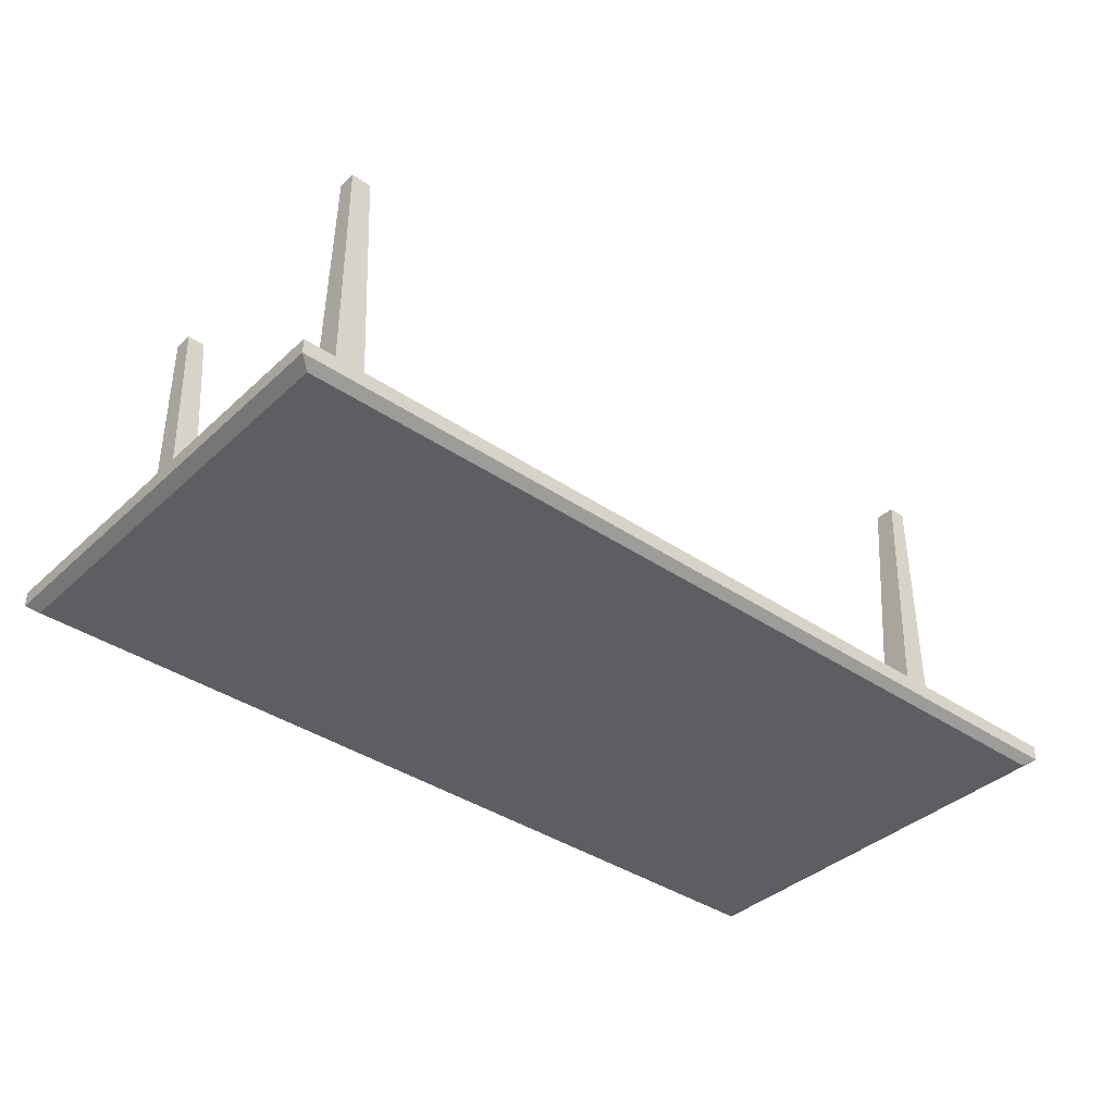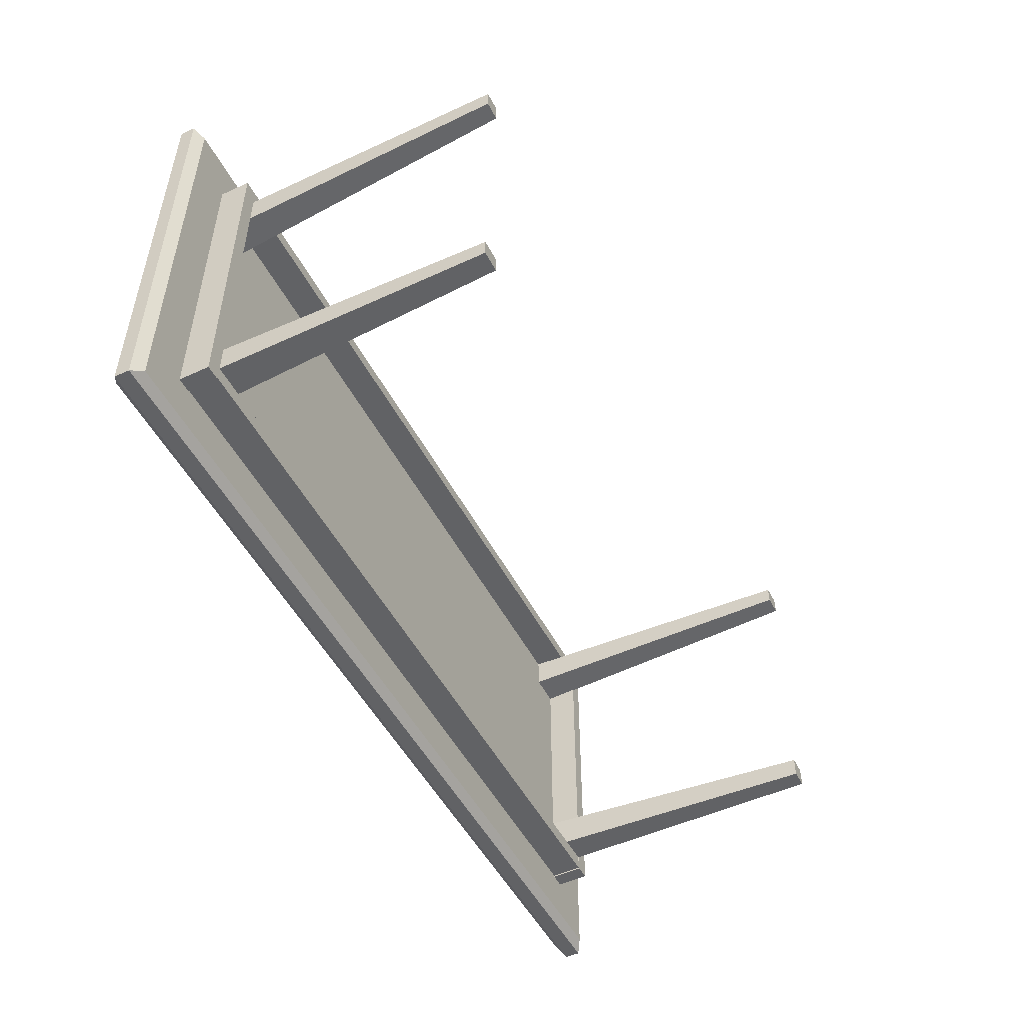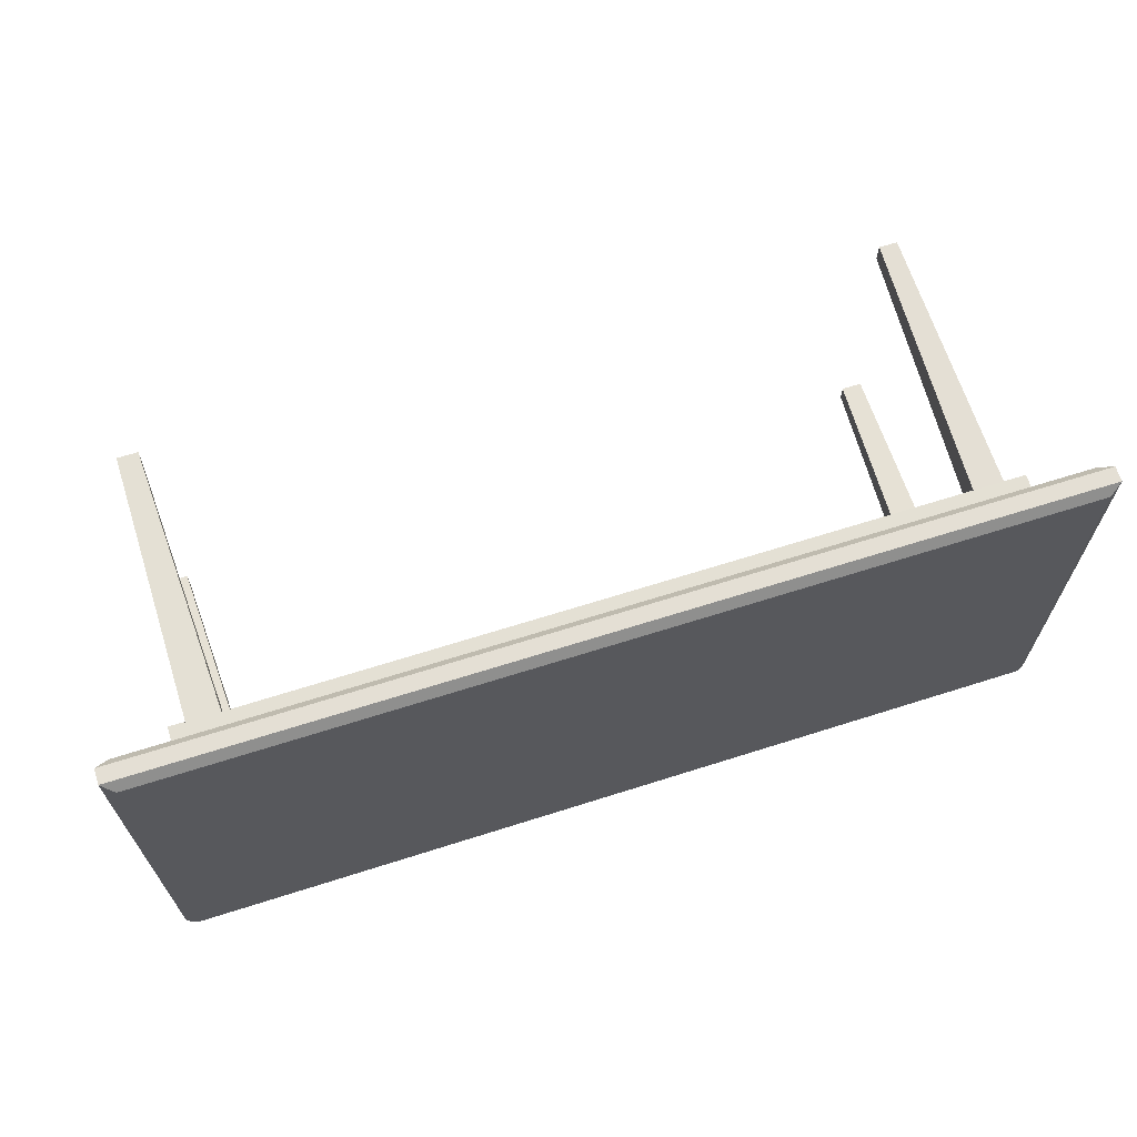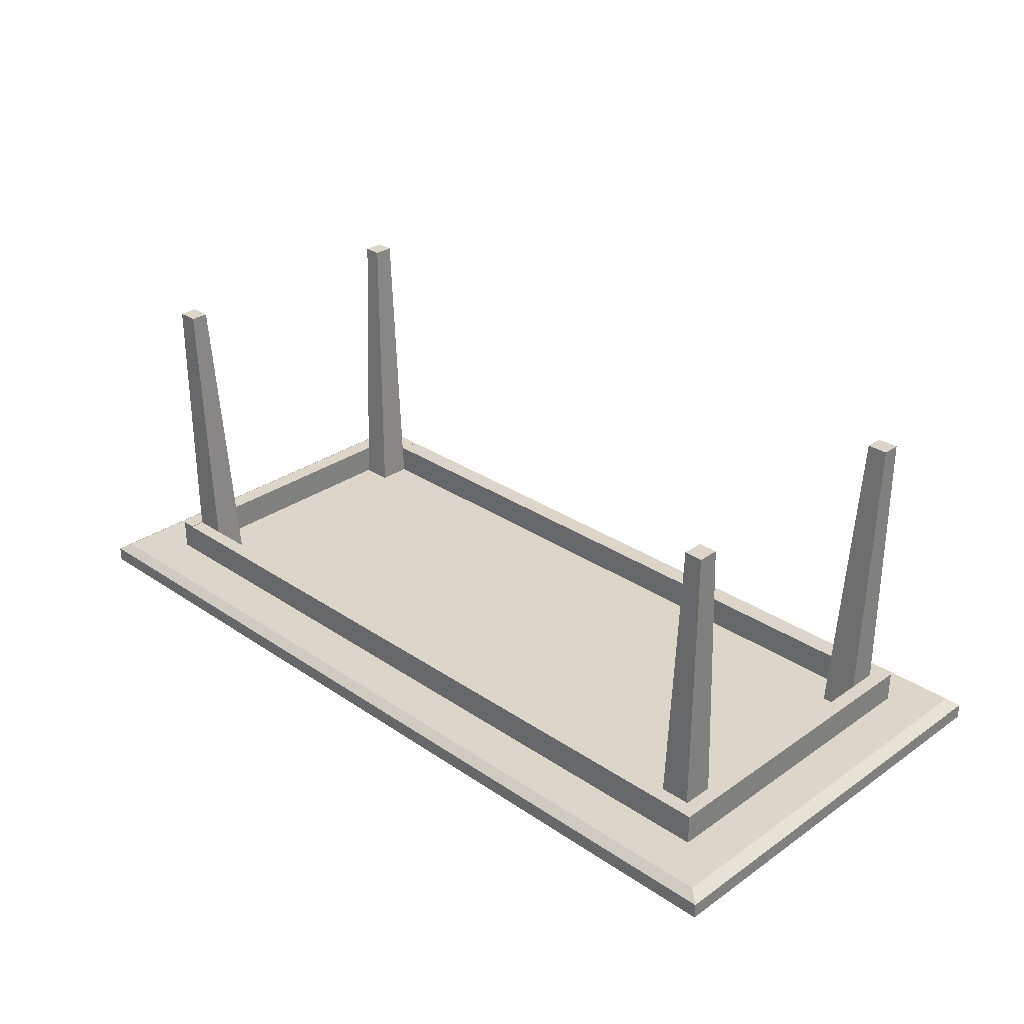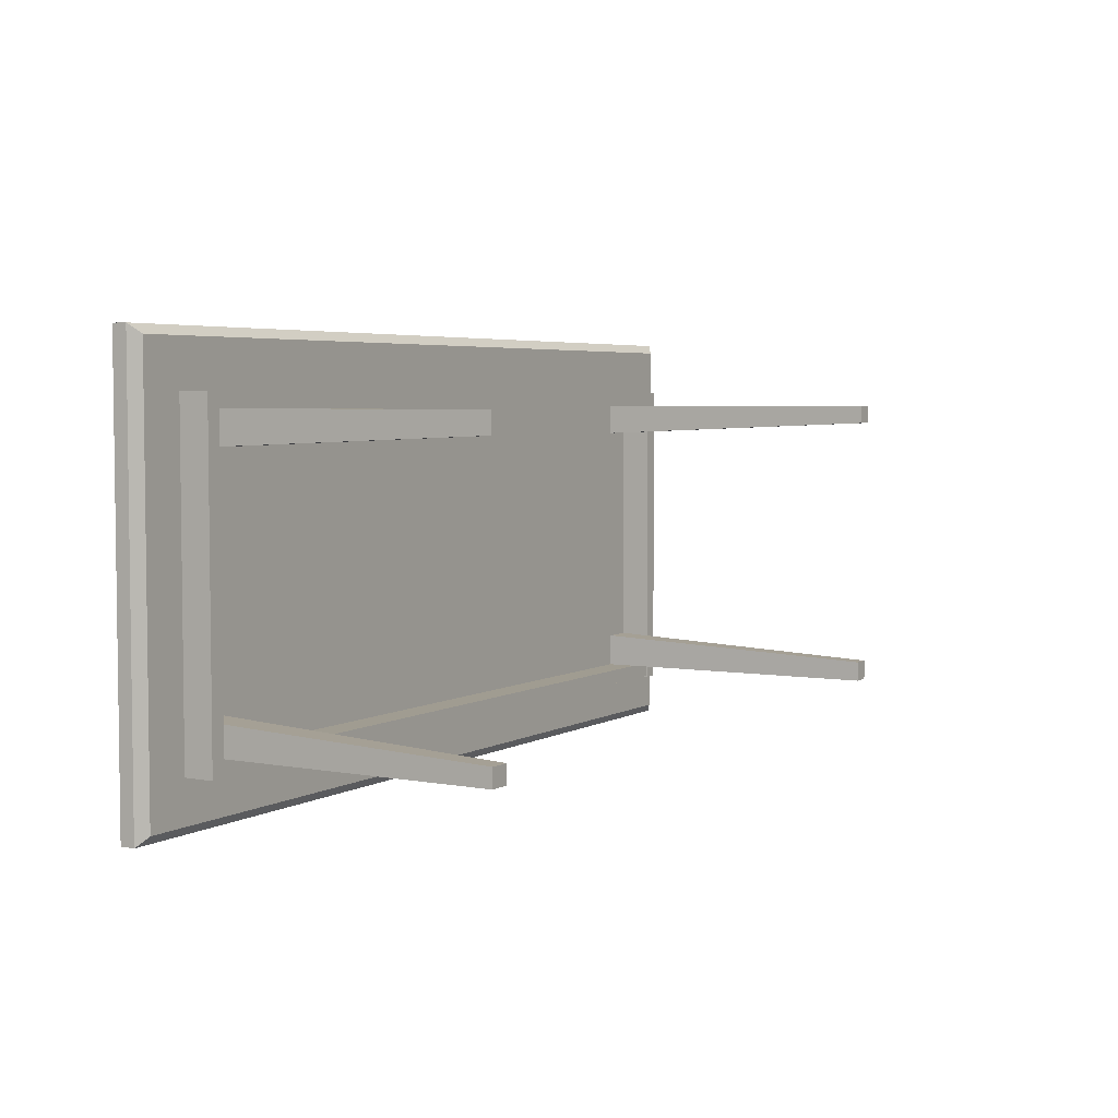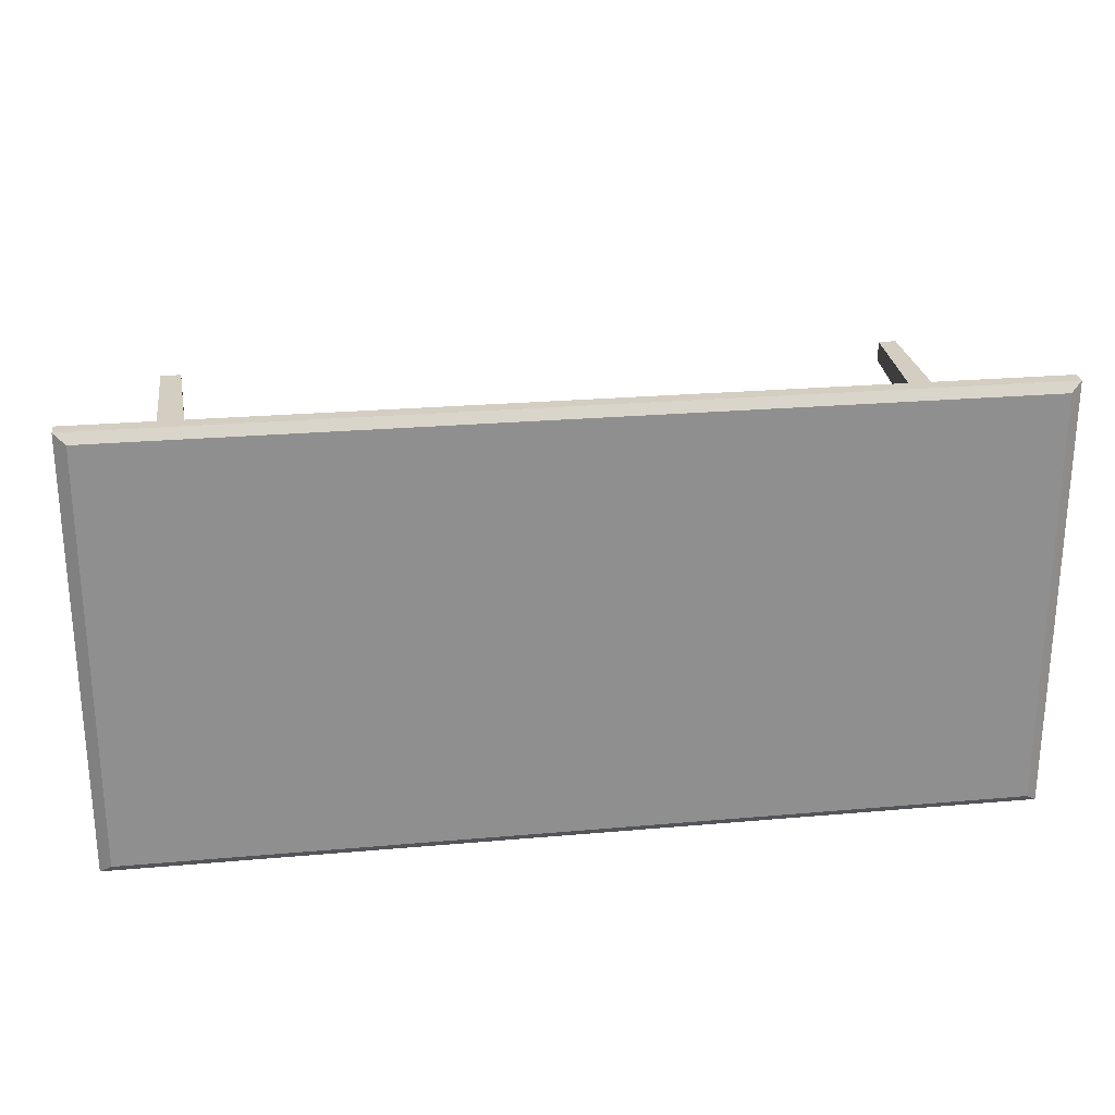
<metadata>
{"format":"obj","ext":"obj","renderer":"f3d","projection":"perspective","resolution":1024,"background":"white","views":[{"elev":-38.2,"azim":139.2,"up":"+Z"},{"elev":-50.6,"azim":-63.2,"up":"+Y"},{"elev":66.2,"azim":162.3,"up":"+Y"},{"elev":29.9,"azim":-135.4,"up":"+Z"},{"elev":4.4,"azim":-59.2,"up":"+Y"},{"elev":25.0,"azim":171.9,"up":"+Y"}]}
</metadata>
<code>
o m918
v 0.363 -0.1576 -0.01443
v 0.3961 -0.1576 -0.01443
v 0.3961 -0.1576 0.3106
v 0.3772 -0.1576 0.3106
v 0.3772 -0.1363 0.3106
v 0.363 -0.1221 -0.01443
v 0.3961 -0.1221 -0.01443
v 0.3961 -0.1363 0.3106
v -0.3658 0.156 -0.01443
v -0.3989 0.1561 -0.01443
v -0.3989 0.1561 0.3106
v -0.38 0.1561 0.3106
v -0.38 0.1348 0.3106
v -0.3658 0.1206 -0.01443
v -0.3989 0.1206 -0.01443
v -0.3989 0.1348 0.3106
v 0.3969 0.123 -0.01345
v 0.3969 0.1561 -0.01345
v 0.3969 0.1561 0.3116
v 0.3969 0.1372 0.3116
v 0.3756 0.1372 0.3116
v 0.3614 0.123 -0.01345
v 0.3614 0.1561 -0.01345
v 0.3756 0.1561 0.3116
v -0.3997 -0.1244 -0.01345
v -0.3997 -0.1575 -0.01345
v -0.3997 -0.1575 0.3116
v -0.3997 -0.1386 0.3116
v -0.3785 -0.1386 0.3116
v -0.3643 -0.1244 -0.01345
v -0.3643 -0.1575 -0.01345
v -0.3785 -0.1575 0.3116
v 0.4634 -0.2201 -0.03827
v 0.4756 -0.2295 -0.03038
v -0.4743 -0.2293 -0.03038
v -0.4621 -0.2199 -0.03827
v -0.4742 0.2303 -0.03038
v -0.462 0.2208 -0.03827
v 0.4757 0.2301 -0.03038
v 0.4635 0.2207 -0.03827
v 0.4756 -0.2295 -0.01463
v 0.4634 -0.2201 -0.006747
v -0.4621 -0.2199 -0.006747
v -0.4743 -0.2293 -0.01463
v -0.462 0.2208 -0.006747
v -0.4742 0.2303 -0.01463
v 0.4635 0.2207 -0.006747
v 0.4757 0.2301 -0.01463
v 0.3961 -0.1749 0.02635
v 0.4119 -0.1749 0.02635
v 0.4119 -0.1749 -0.01305
v 0.3961 -0.1749 -0.01305
v 0.3961 0.1718 0.02635
v 0.4119 0.1718 0.02635
v 0.4119 0.1718 -0.01305
v 0.3961 0.1718 -0.01305
v -0.3997 -0.1733 0.02556
v 0.3961 -0.1733 0.02556
v 0.3961 -0.1733 -0.01384
v -0.3997 -0.1733 -0.01384
v -0.3997 -0.1576 0.02556
v 0.3961 -0.1576 0.02556
v 0.3961 -0.1576 -0.01384
v -0.3997 -0.1576 -0.01384
v -0.4155 -0.1749 0.02556
v -0.3997 -0.1749 0.02556
v -0.3997 -0.1749 -0.01384
v -0.4155 -0.1749 -0.01384
v -0.4155 0.1718 0.02556
v -0.3997 0.1718 0.02556
v -0.3997 0.1718 -0.01384
v -0.4155 0.1718 -0.01384
v -0.3997 0.156 0.02556
v 0.3961 0.156 0.02556
v 0.3961 0.156 -0.01384
v -0.3997 0.156 -0.01384
v 0.3961 0.1718 0.02556
v 0.3961 0.1718 -0.01384
f 1 2 3
f 5 6 1
f 1 6 7
f 6 5 8
f 7 8 3
f 3 8 5
f 9 10 11
f 13 14 9
f 9 14 15
f 14 13 16
f 15 16 11
f 11 16 13
f 17 18 19
f 21 22 17
f 17 22 23
f 22 21 24
f 23 24 19
f 19 24 21
f 25 26 27
f 29 30 25
f 25 30 31
f 30 29 32
f 31 32 27
f 27 32 29
f 33 34 35
f 36 35 37
f 38 37 39
f 40 39 34
f 41 42 43
f 44 43 45
f 46 45 47
f 48 47 42
f 41 44 35
f 44 46 37
f 46 48 39
f 48 41 34
f 33 36 38
f 47 45 43
f 49 52 50
f 50 52 51
f 49 54 53
f 49 50 54
f 49 53 52
f 52 53 56
f 52 56 55
f 52 55 51
f 50 55 54
f 50 51 55
f 54 56 53
f 54 55 56
f 57 60 58
f 58 60 59
f 57 62 61
f 57 58 62
f 57 61 60
f 60 61 64
f 60 64 63
f 60 63 59
f 58 63 62
f 58 59 63
f 62 64 61
f 62 63 64
f 65 68 66
f 66 68 67
f 65 70 69
f 65 66 70
f 65 69 68
f 68 69 72
f 68 72 71
f 68 71 67
f 66 71 70
f 66 67 71
f 70 72 69
f 70 71 72
f 73 76 74
f 74 76 75
f 73 77 70
f 73 74 77
f 73 70 76
f 76 70 71
f 76 71 78
f 76 78 75
f 74 78 77
f 74 75 78
f 77 71 70
f 77 78 71
f 1 3 4
f 5 1 4
f 1 7 2
f 6 8 7
f 7 3 2
f 3 5 4
f 9 11 12
f 13 9 12
f 9 15 10
f 14 16 15
f 15 11 10
f 11 13 12
f 17 19 20
f 21 17 20
f 17 23 18
f 22 24 23
f 23 19 18
f 19 21 20
f 25 27 28
f 29 25 28
f 25 31 26
f 30 32 31
f 31 27 26
f 27 29 28
f 33 35 36
f 36 37 38
f 38 39 40
f 40 34 33
f 41 43 44
f 44 45 46
f 46 47 48
f 48 42 41
f 41 35 34
f 44 37 35
f 46 39 37
f 48 34 39
f 33 38 40
f 47 43 42

</code>
